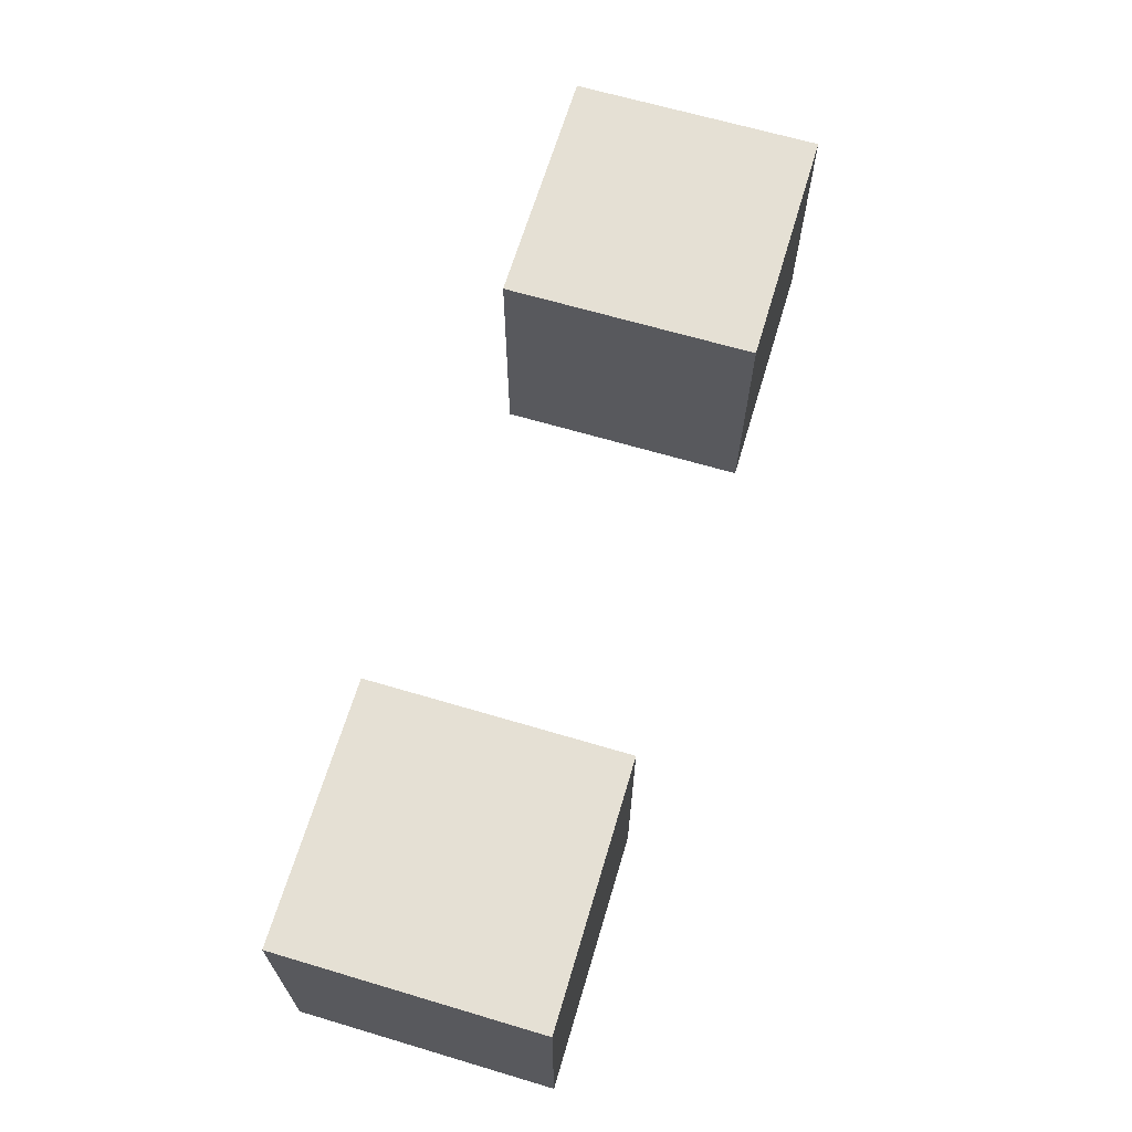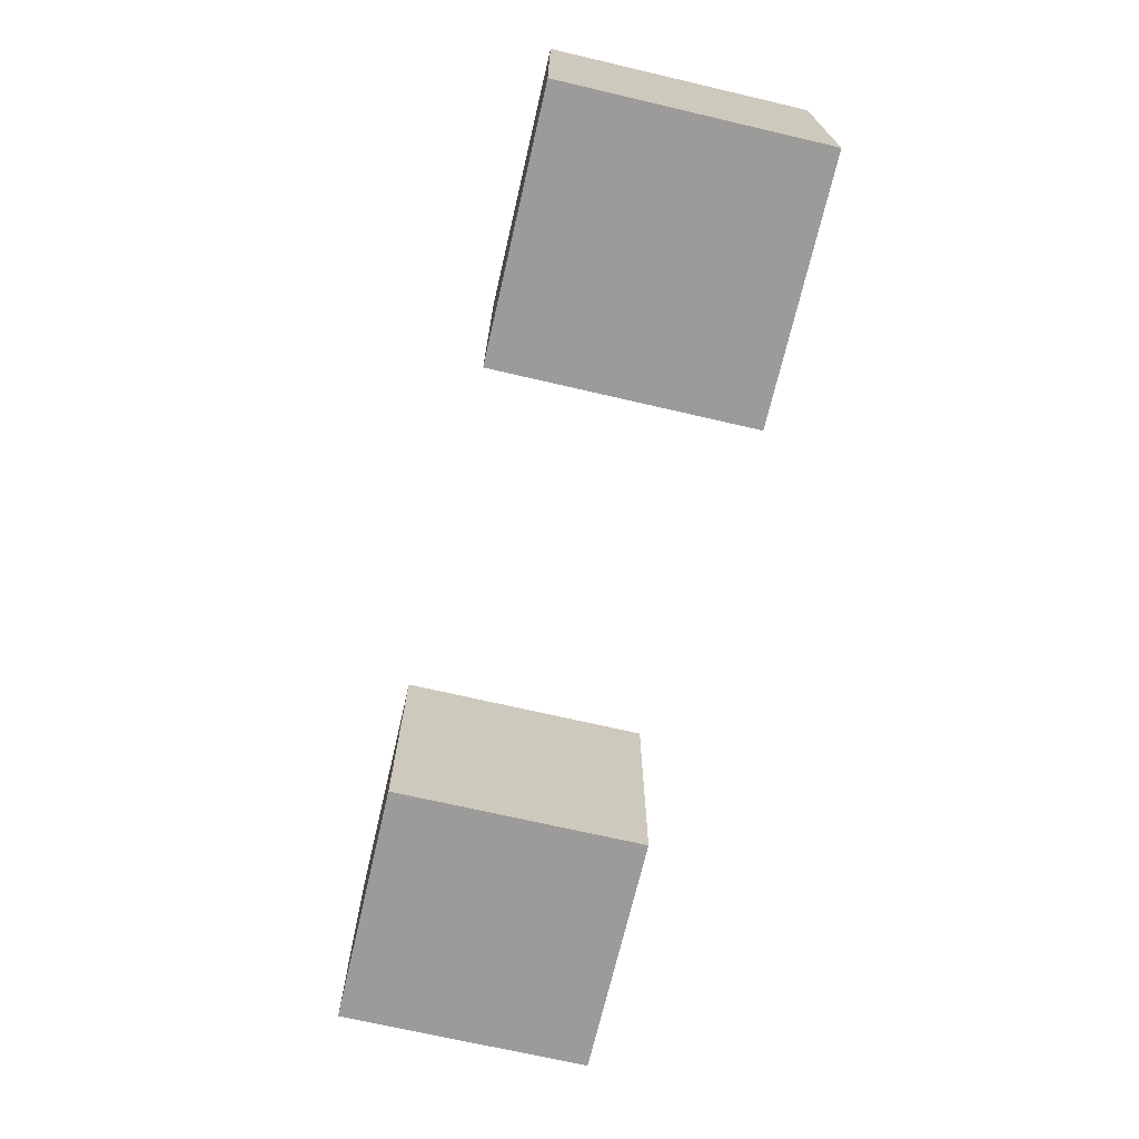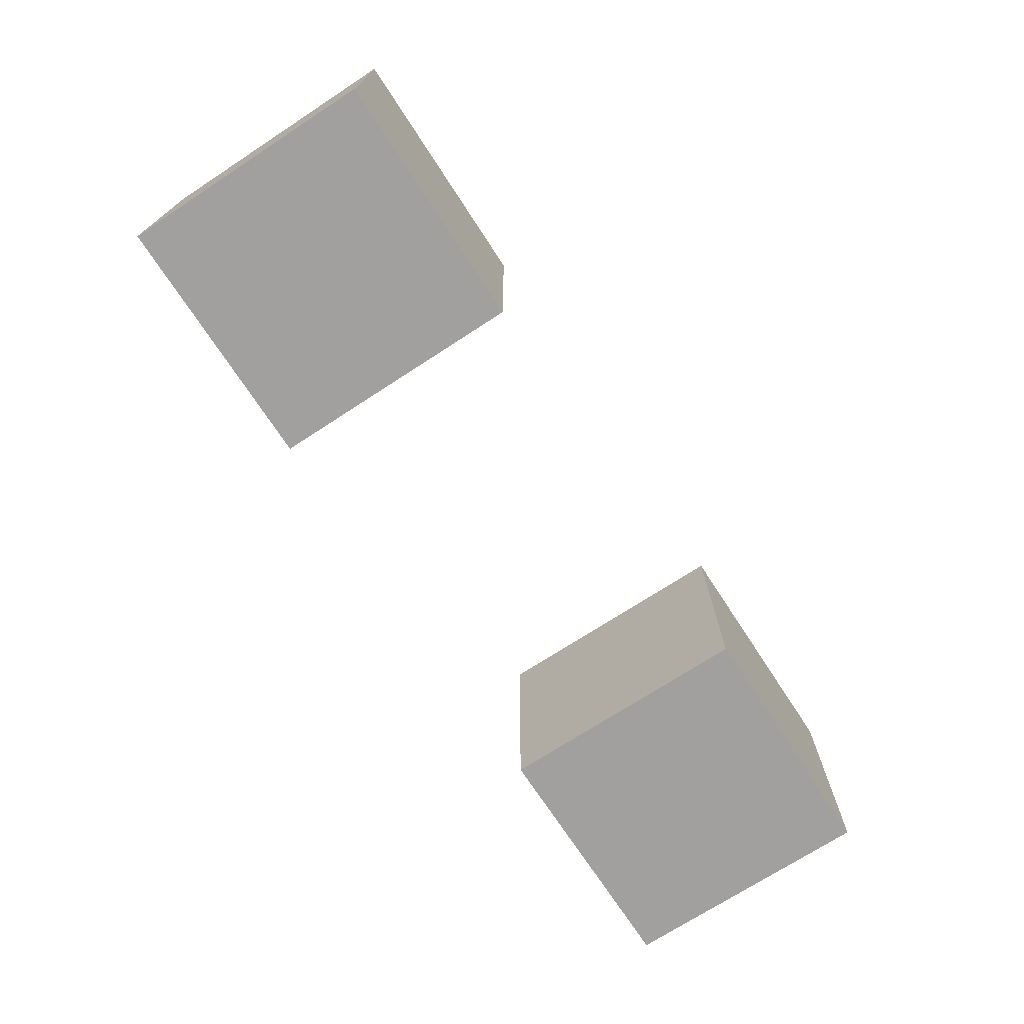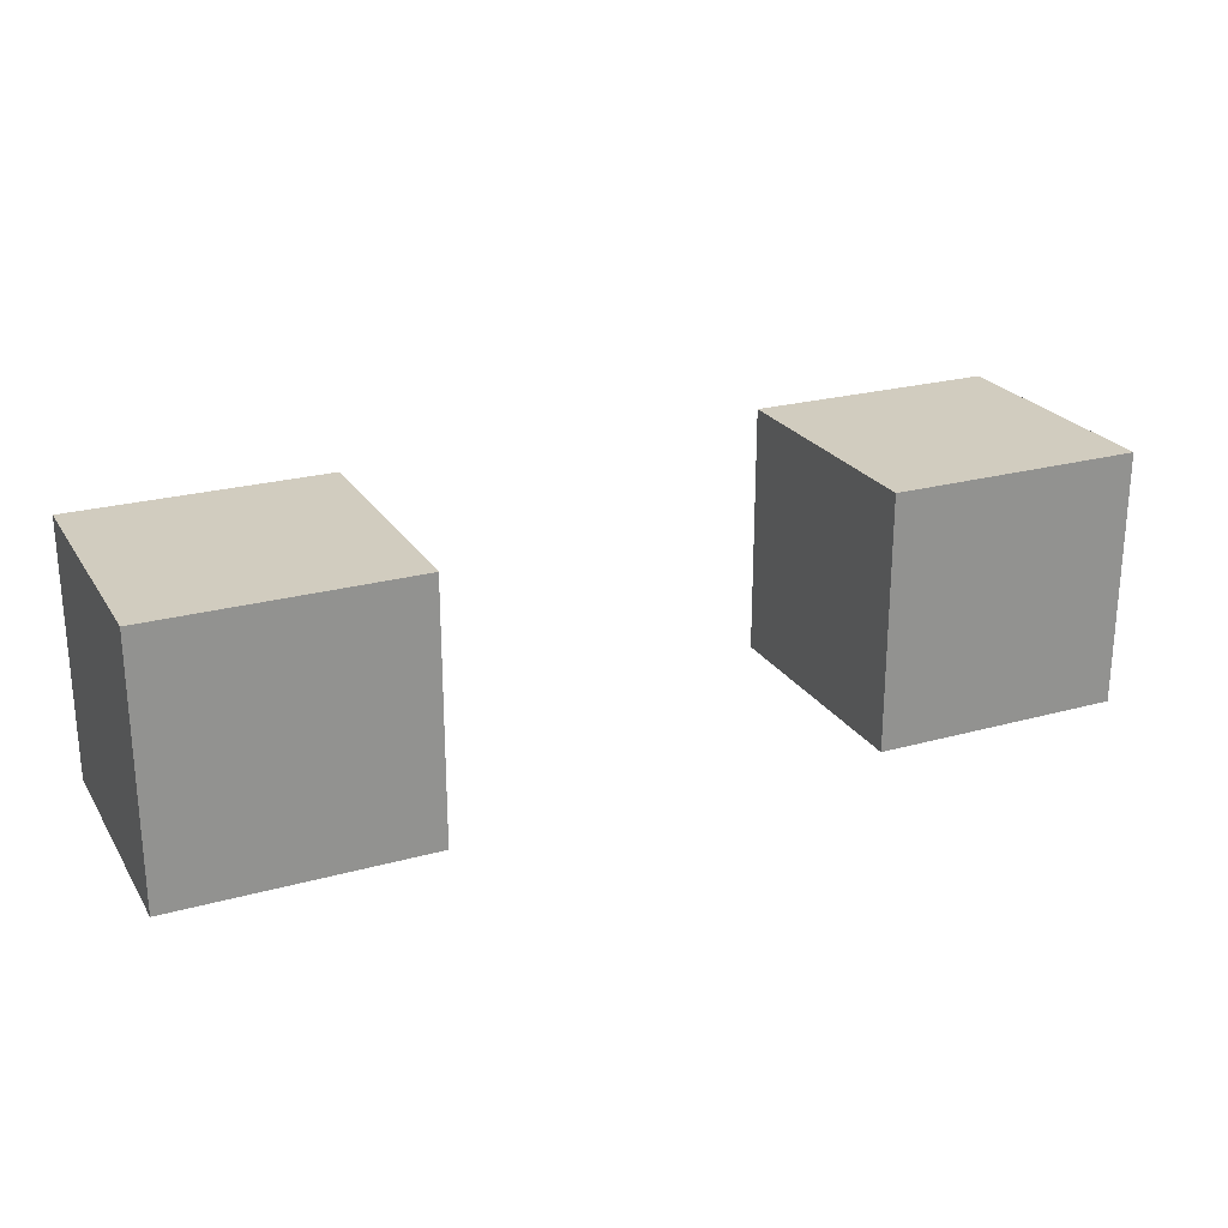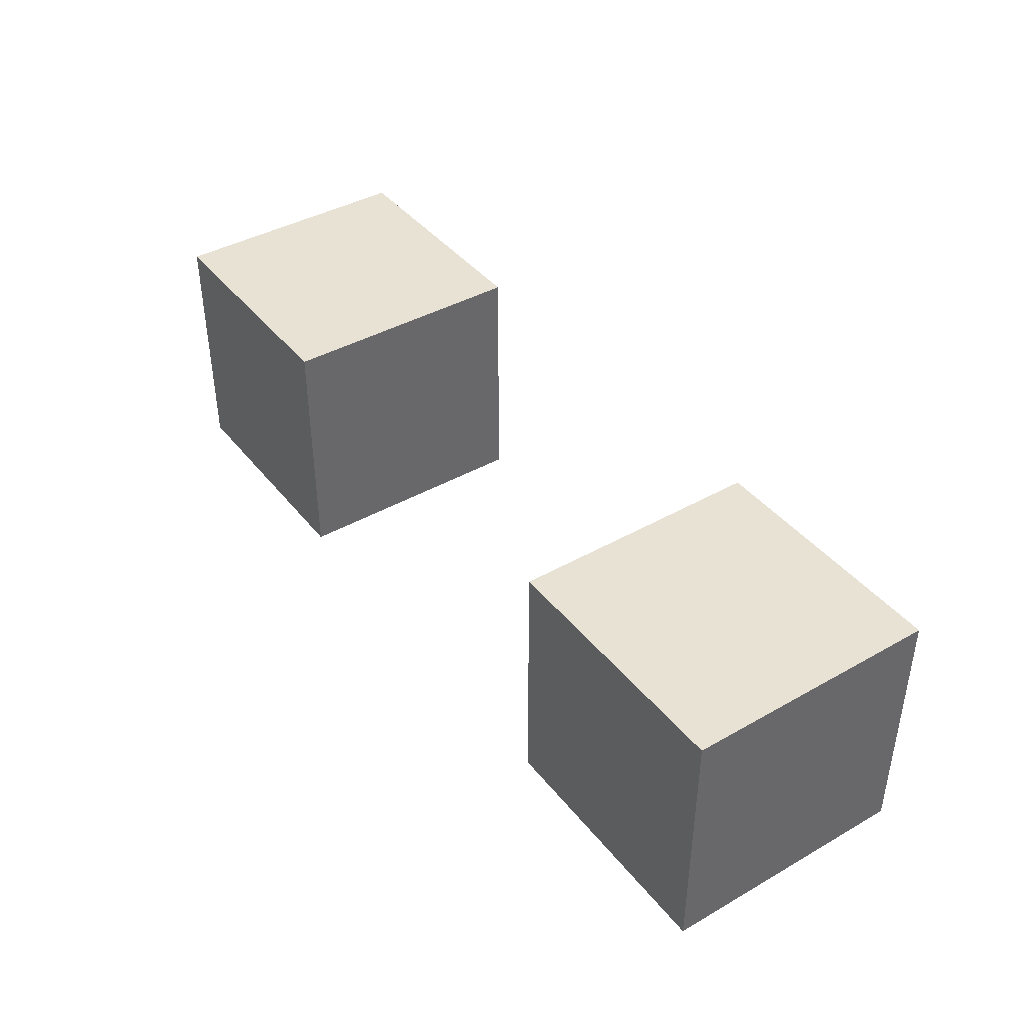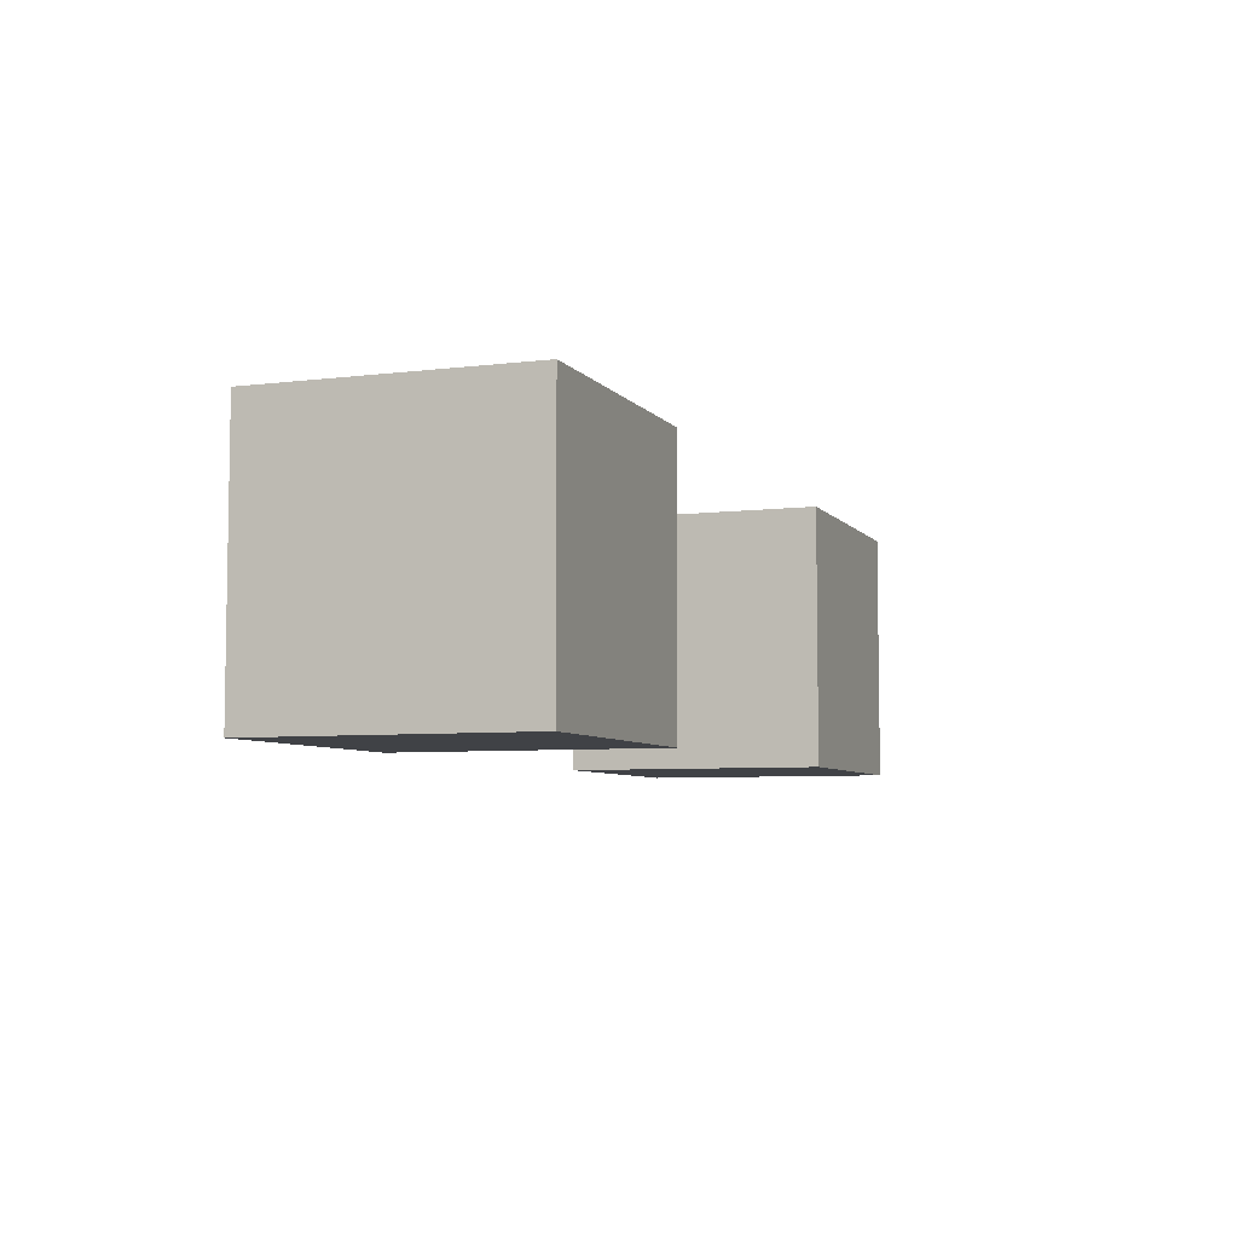
<metadata>
{"format":"obj","ext":"obj","renderer":"f3d","projection":"perspective","resolution":1024,"background":"white","views":[{"elev":65.8,"azim":-73.4,"up":"+Z"},{"elev":-69.9,"azim":-103.1,"up":"+Y"},{"elev":-71.9,"azim":123.1,"up":"+Y"},{"elev":23.9,"azim":155.3,"up":"+Y"},{"elev":40.9,"azim":55.3,"up":"+Z"},{"elev":-6.1,"azim":110.3,"up":"+Y"}]}
</metadata>
<code>
o
v 0.9 2.8 -1.5
v 0.9 2.8 -1.8
v 0.9 3.1 -1.5
v 0.9 3.1 -1.8
v 1.7 2.8 -1.5
v 1.7 2.8 -1.8
v 1.7 3.1 -1.5
v 1.7 3.1 -1.8
v 1.2 2.8 -1.5
v 1.2 2.8 -1.8
v 1.2 3.1 -1.5
v 1.2 3.1 -1.8
v 2 2.8 -1.5
v 2 2.8 -1.8
v 2 3.1 -1.5
v 2 3.1 -1.8
v 0.9 2.8 -1.5
v 0.9 3.1 -1.5
v 1.2 2.8 -1.5
v 1.2 3.1 -1.5
v 1.7 2.8 -1.5
v 1.7 3.1 -1.5
v 2 2.8 -1.5
v 2 3.1 -1.5
v 0.9 2.8 -1.8
v 0.9 3.1 -1.8
v 1.2 2.8 -1.8
v 1.2 3.1 -1.8
v 1.7 2.8 -1.8
v 1.7 3.1 -1.8
v 2 2.8 -1.8
v 2 3.1 -1.8
v 0.9 2.8 -1.5
v 1.2 2.8 -1.5
v 1.7 2.8 -1.5
v 2 2.8 -1.5
v 0.9 2.8 -1.8
v 1.2 2.8 -1.8
v 1.7 2.8 -1.8
v 2 2.8 -1.8
v 0.9 3.1 -1.5
v 1.2 3.1 -1.5
v 1.7 3.1 -1.5
v 2 3.1 -1.5
v 0.9 3.1 -1.8
v 1.2 3.1 -1.8
v 1.7 3.1 -1.8
v 2 3.1 -1.8
f 3 2 1
f 4 2 3
f 7 6 5
f 8 6 7
f 9 10 11
f 11 10 12
f 13 14 15
f 15 14 16
f 19 18 17
f 20 18 19
f 23 22 21
f 24 22 23
f 25 26 27
f 27 26 28
f 29 30 31
f 31 30 32
f 37 34 33
f 38 34 37
f 39 36 35
f 40 36 39
f 41 42 45
f 45 42 46
f 43 44 47
f 47 44 48

</code>
